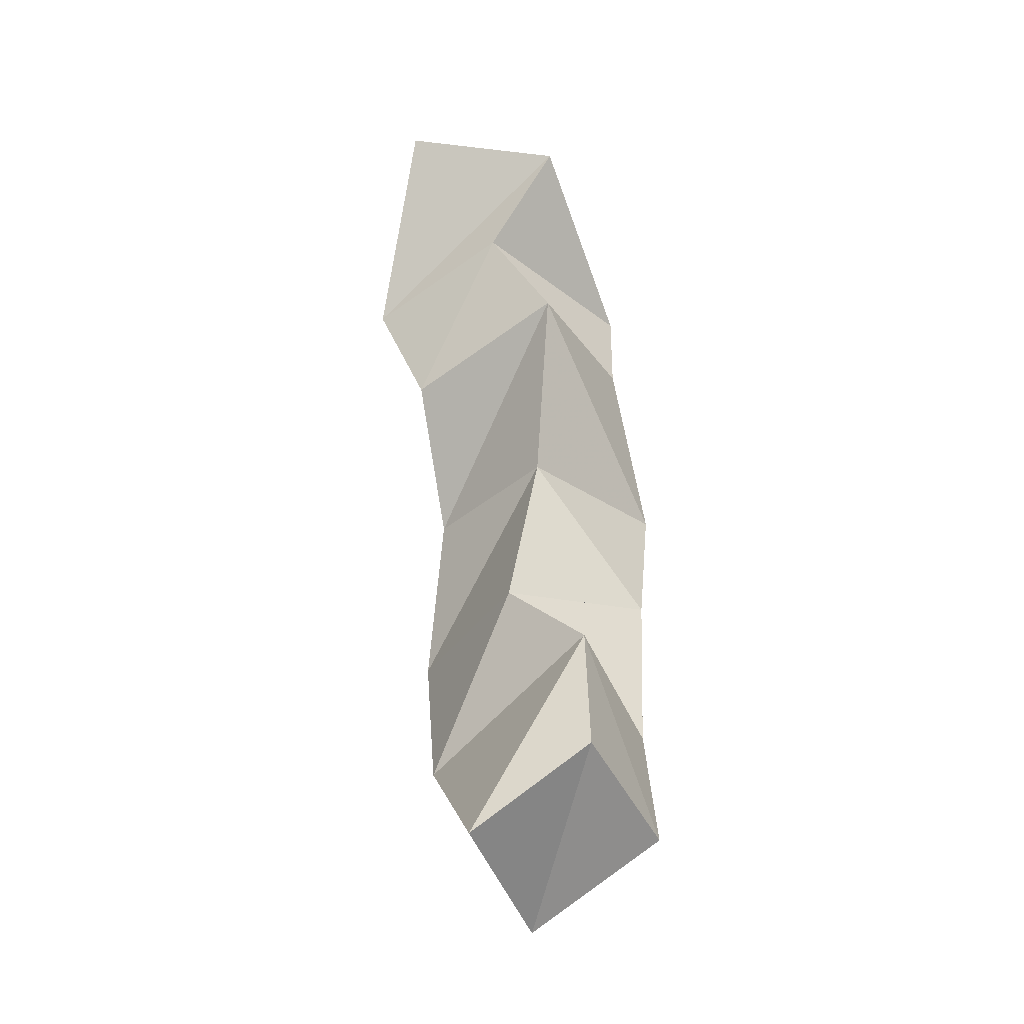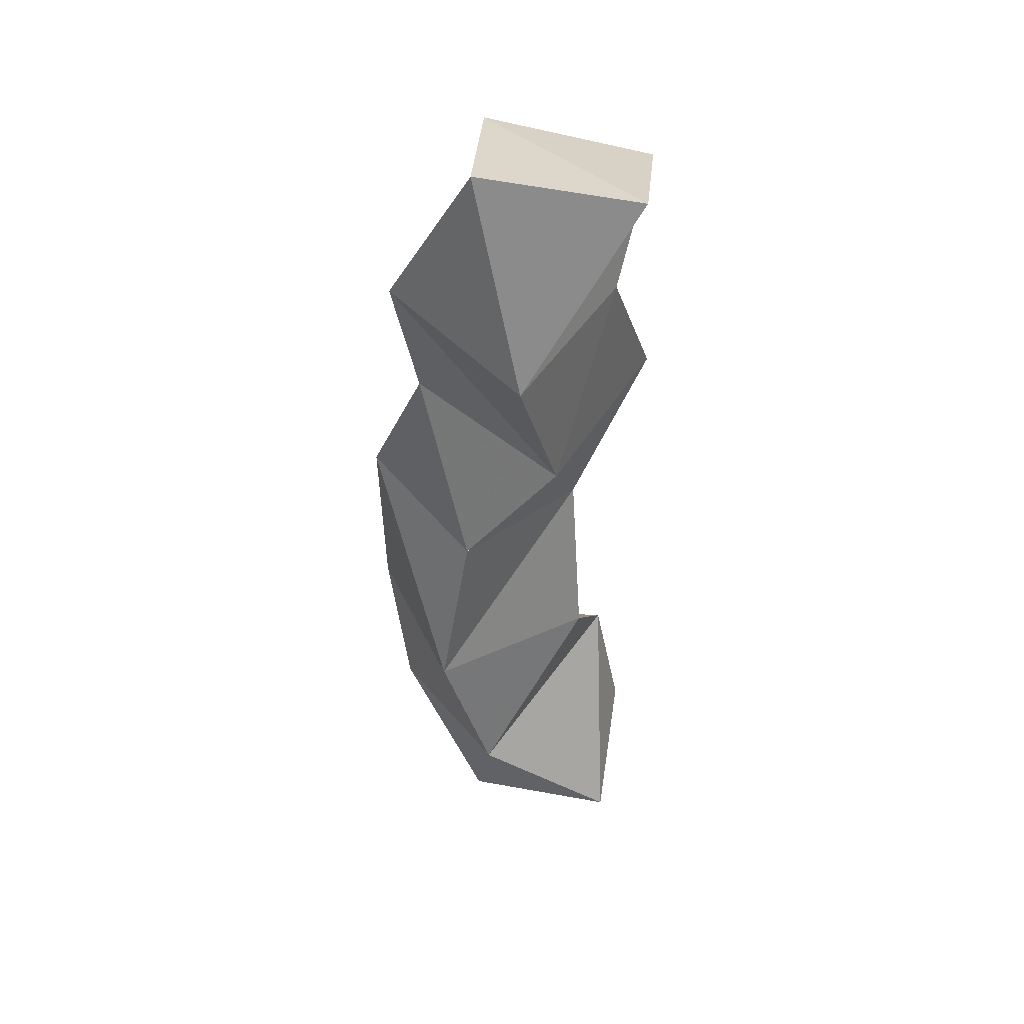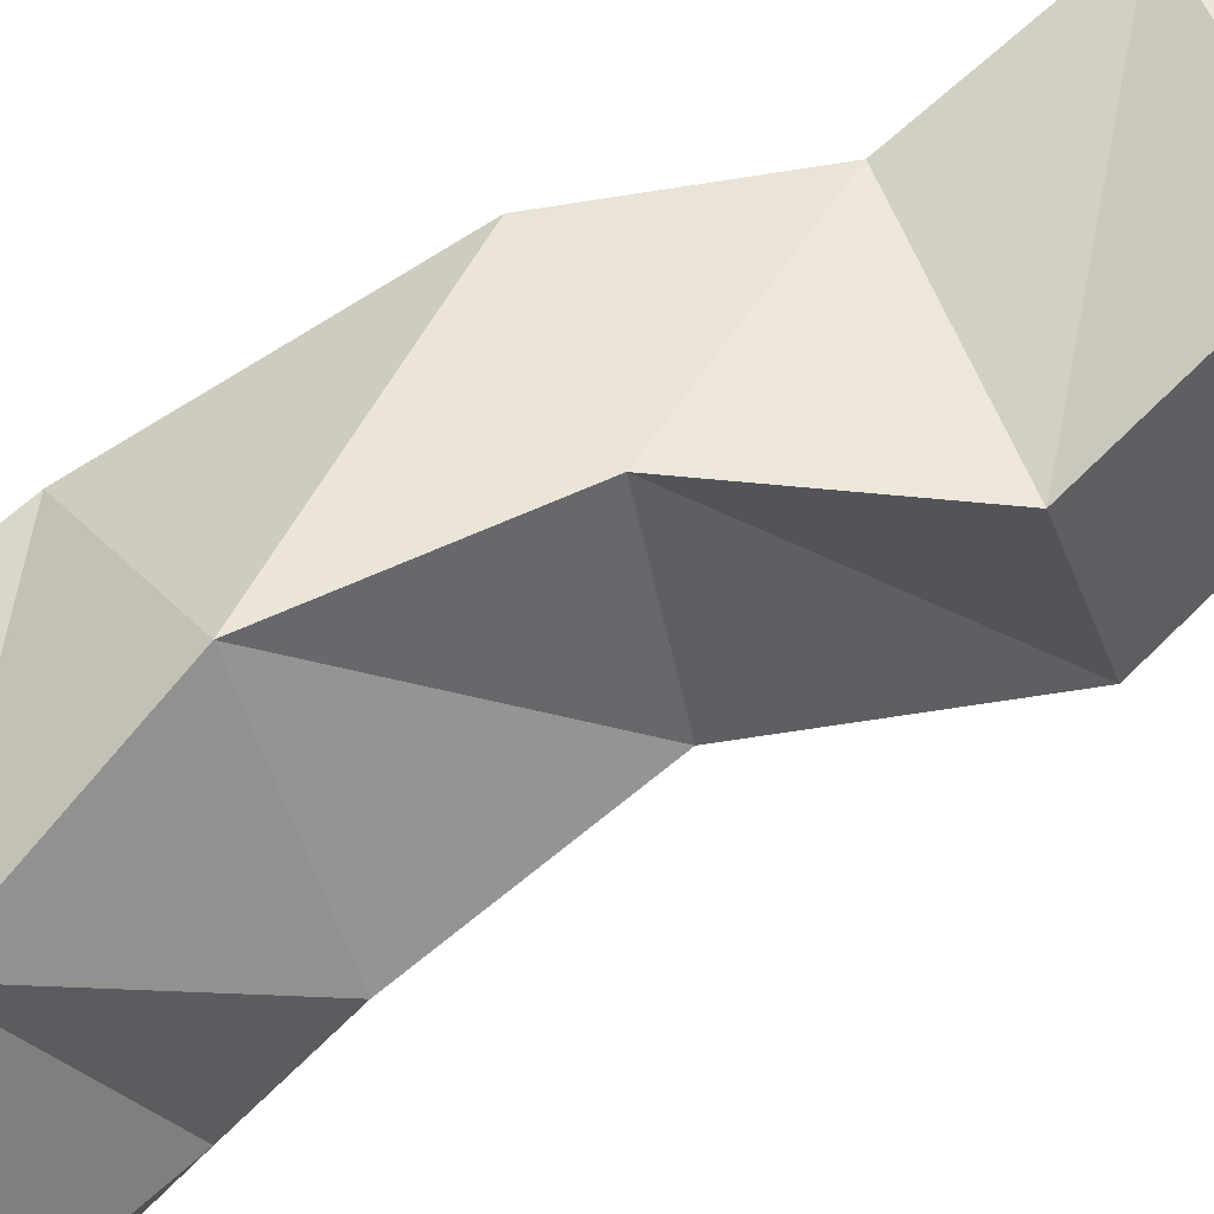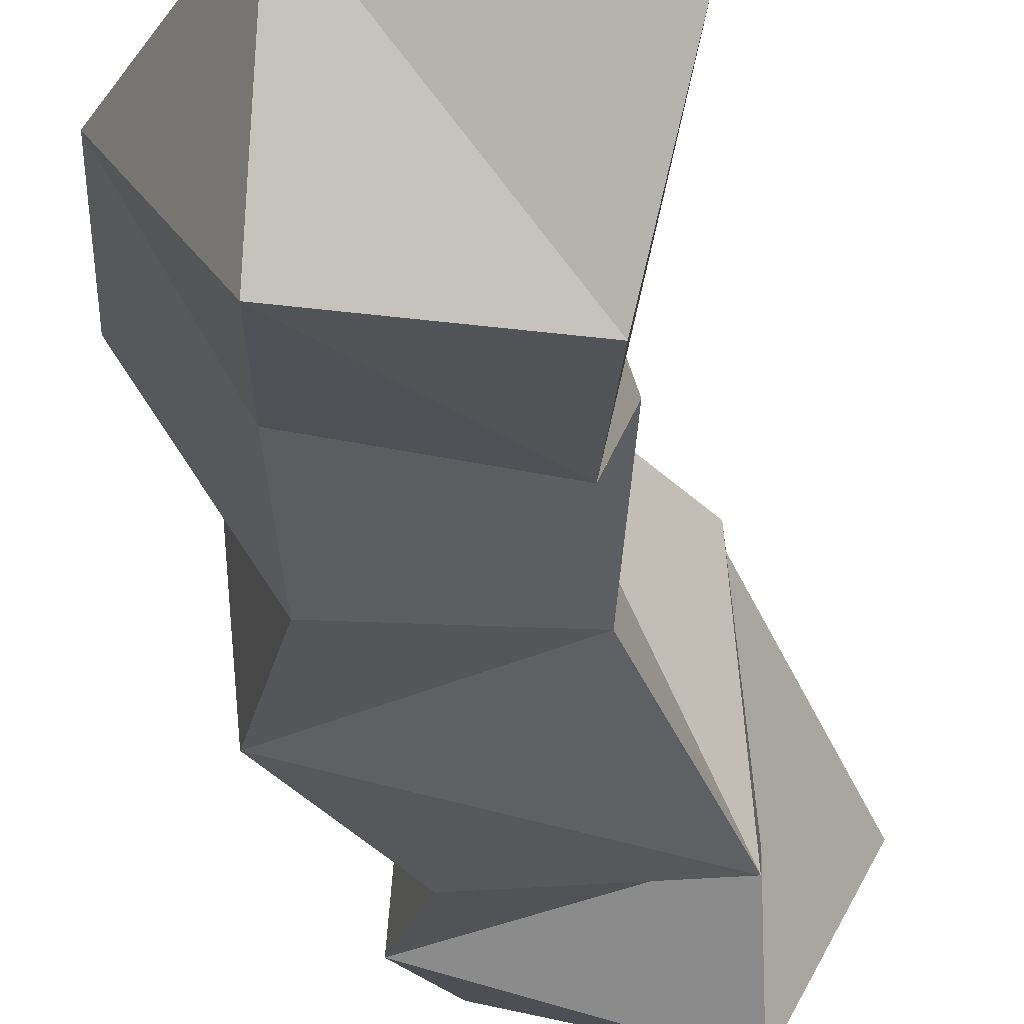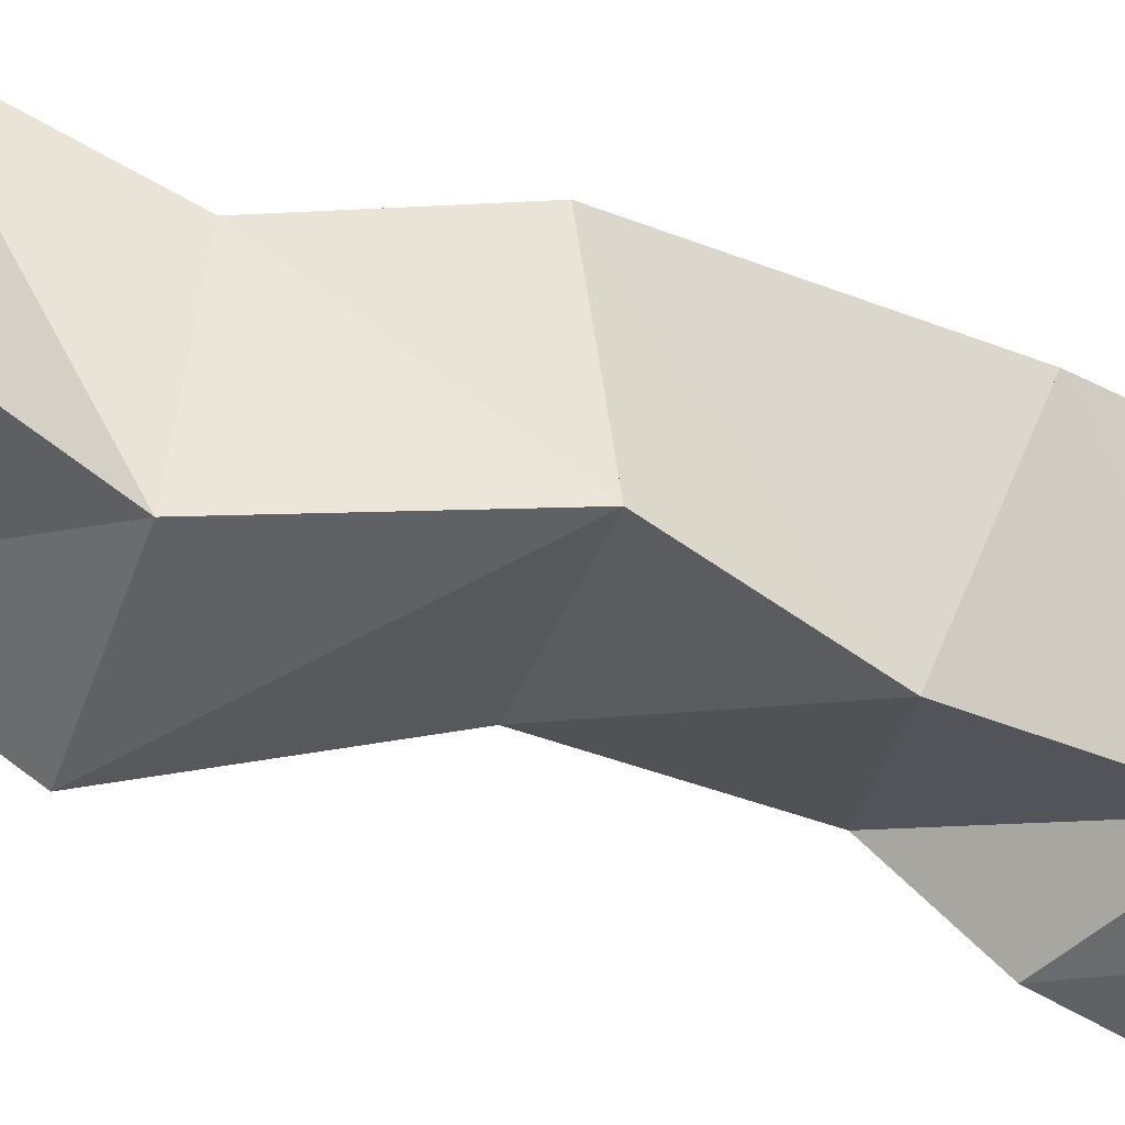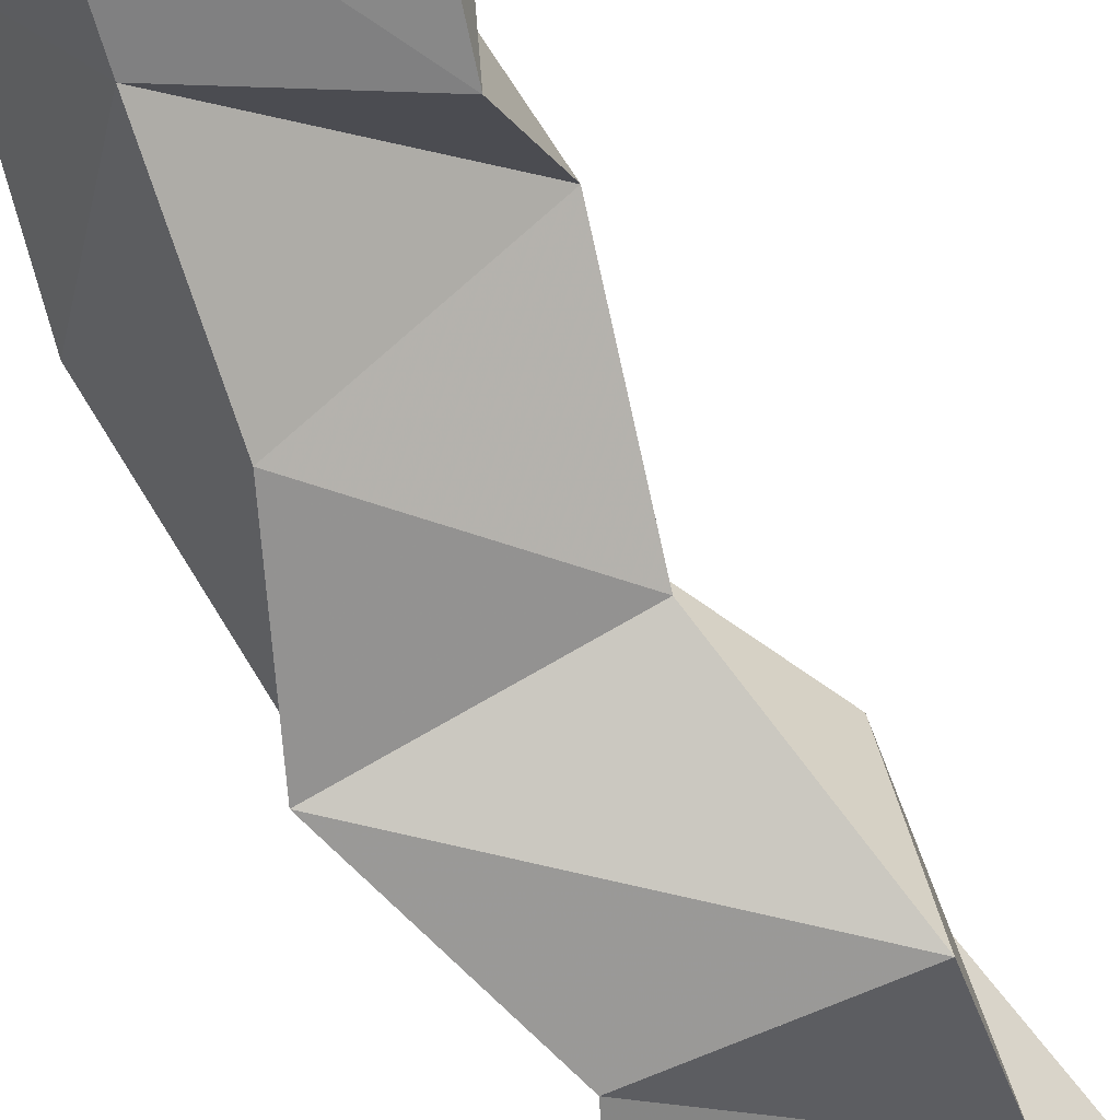
<metadata>
{"format":"obj","ext":"obj","renderer":"f3d","projection":"perspective","resolution":1024,"background":"white","views":[{"elev":-36.4,"azim":-60.1,"up":"+Z"},{"elev":41.0,"azim":-149.4,"up":"+Z"},{"elev":61.5,"azim":-125.6,"up":"+Y"},{"elev":-28.7,"azim":-174.8,"up":"+Y"},{"elev":-46.9,"azim":68.2,"up":"+Y"},{"elev":-69.2,"azim":-159.3,"up":"+Y"}]}
</metadata>
<code>
v -0.2474 0.1 1.035
v -0.2595 0.1327 1.01
v -0.2052 0.1 1.023
v -0.2101 0.1405 1.001
v -0.2409 0.1047 1.076
v -0.2294 0.1643 1.05
v -0.2018 0.1055 1.06
v -0.1808 0.1413 1.048
v -0.2453 0.1282 1.097
v -0.2183 0.1747 1.097
v -0.199 0.105 1.109
v -0.1744 0.1431 1.099
v -0.238 0.1217 1.148
v -0.2236 0.1666 1.148
v -0.186 0.1077 1.153
v -0.1805 0.1542 1.161
v -0.2558 0.1072 1.2
v -0.252 0.1592 1.187
v -0.2077 0.1075 1.203
v -0.2001 0.1556 1.2
v -0.2548 0.1294 1.24
v -0.2502 0.1783 1.23
v -0.1958 0.1132 1.24
v -0.1994 0.1685 1.243
v -0.2535 0.1067 1.274
v -0.2742 0.1512 1.287
v -0.2043 0.1218 1.279
v -0.2283 0.1681 1.29
f 1 2 4
f 3 1 4
f 2 6 8
f 4 2 8
f 6 5 7
f 8 6 7
f 5 1 3
f 7 5 3
f 8 7 3
f 4 8 3
f 2 1 5
f 6 2 5
f 5 6 8
f 7 5 8
f 6 10 12
f 8 6 12
f 10 9 11
f 12 10 11
f 9 5 7
f 11 9 7
f 12 11 7
f 8 12 7
f 6 5 9
f 10 6 9
f 9 10 12
f 11 9 12
f 10 14 16
f 12 10 16
f 14 13 15
f 16 14 15
f 13 9 11
f 15 13 11
f 16 15 11
f 12 16 11
f 10 9 13
f 14 10 13
f 13 14 16
f 15 13 16
f 14 18 20
f 16 14 20
f 18 17 19
f 20 18 19
f 17 13 15
f 19 17 15
f 20 19 15
f 16 20 15
f 14 13 17
f 18 14 17
f 17 18 20
f 19 17 20
f 18 22 24
f 20 18 24
f 22 21 23
f 24 22 23
f 21 17 19
f 23 21 19
f 24 23 19
f 20 24 19
f 18 17 21
f 22 18 21
f 21 22 24
f 23 21 24
f 22 26 28
f 24 22 28
f 26 25 27
f 28 26 27
f 25 21 23
f 27 25 23
f 28 27 23
f 24 28 23
f 22 21 25
f 26 22 25

</code>
